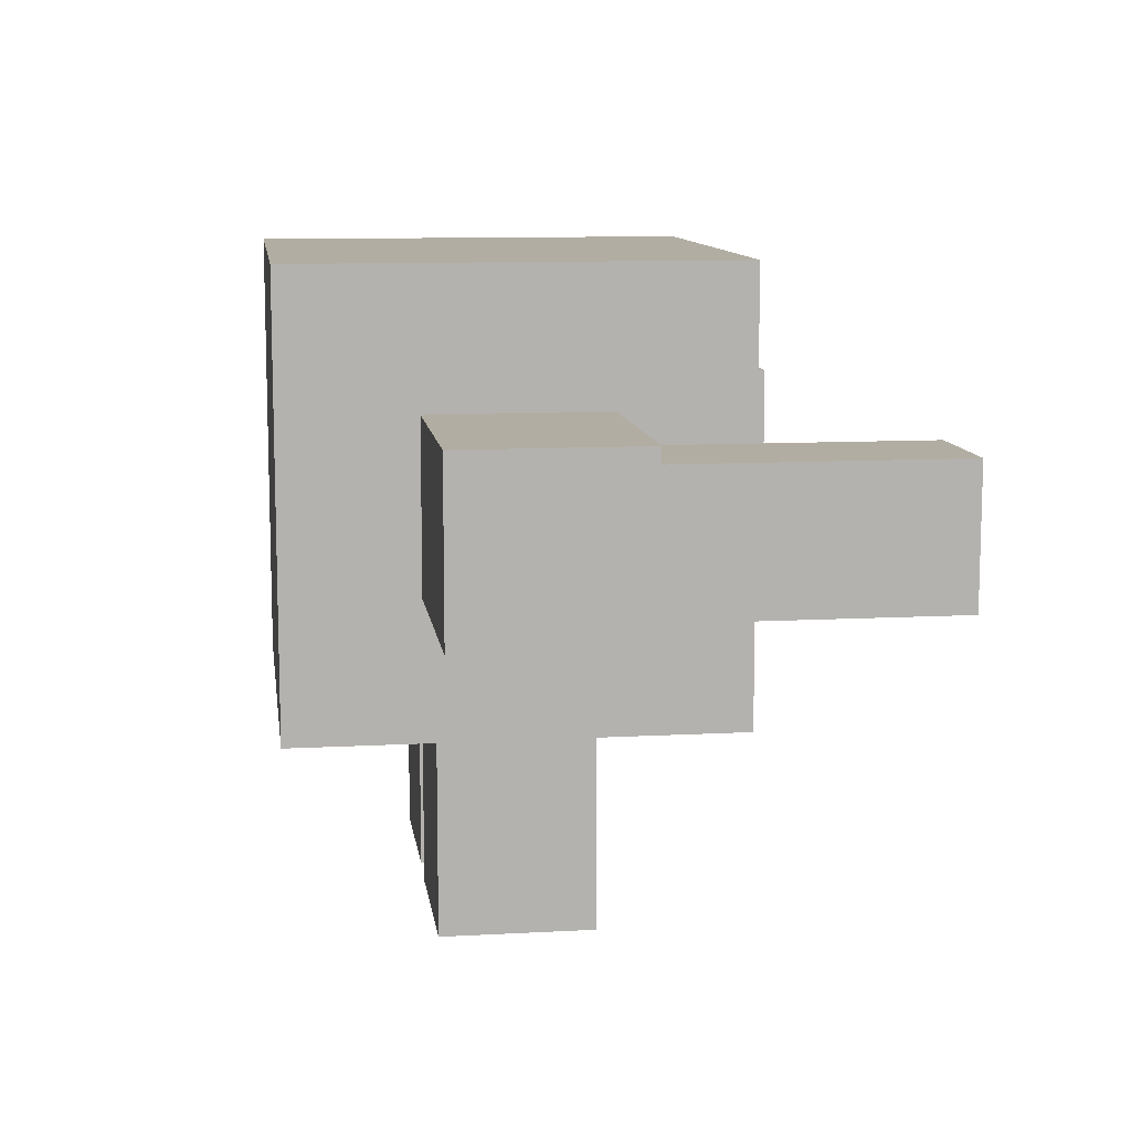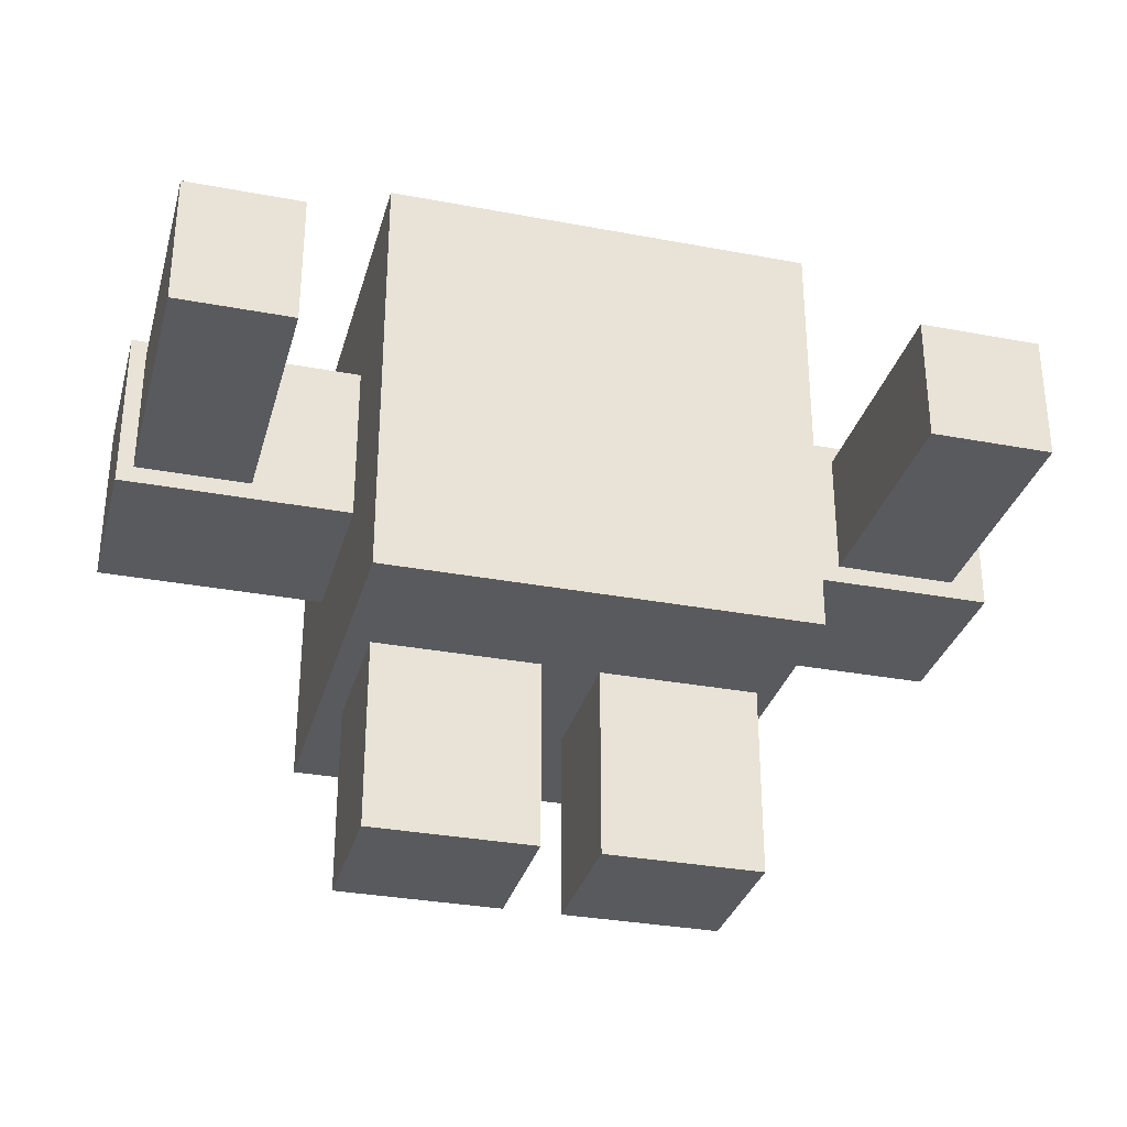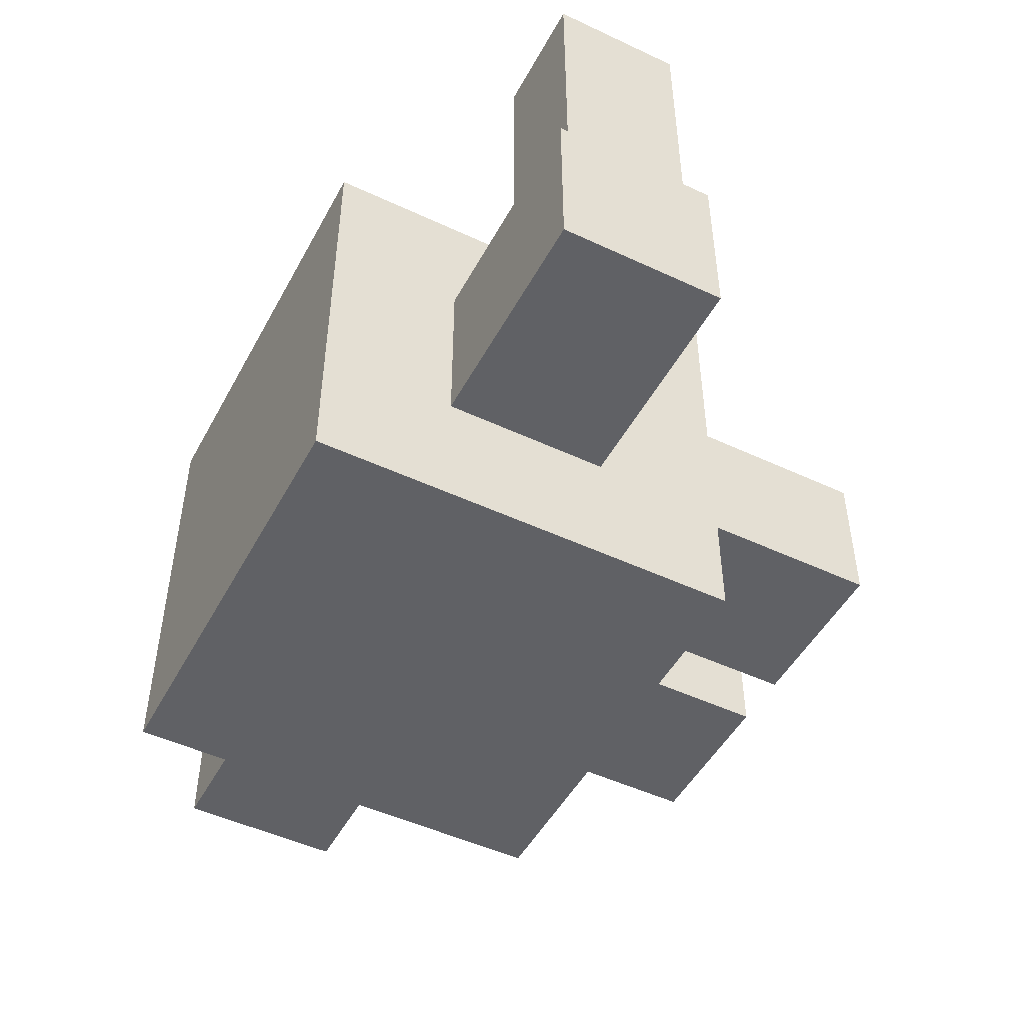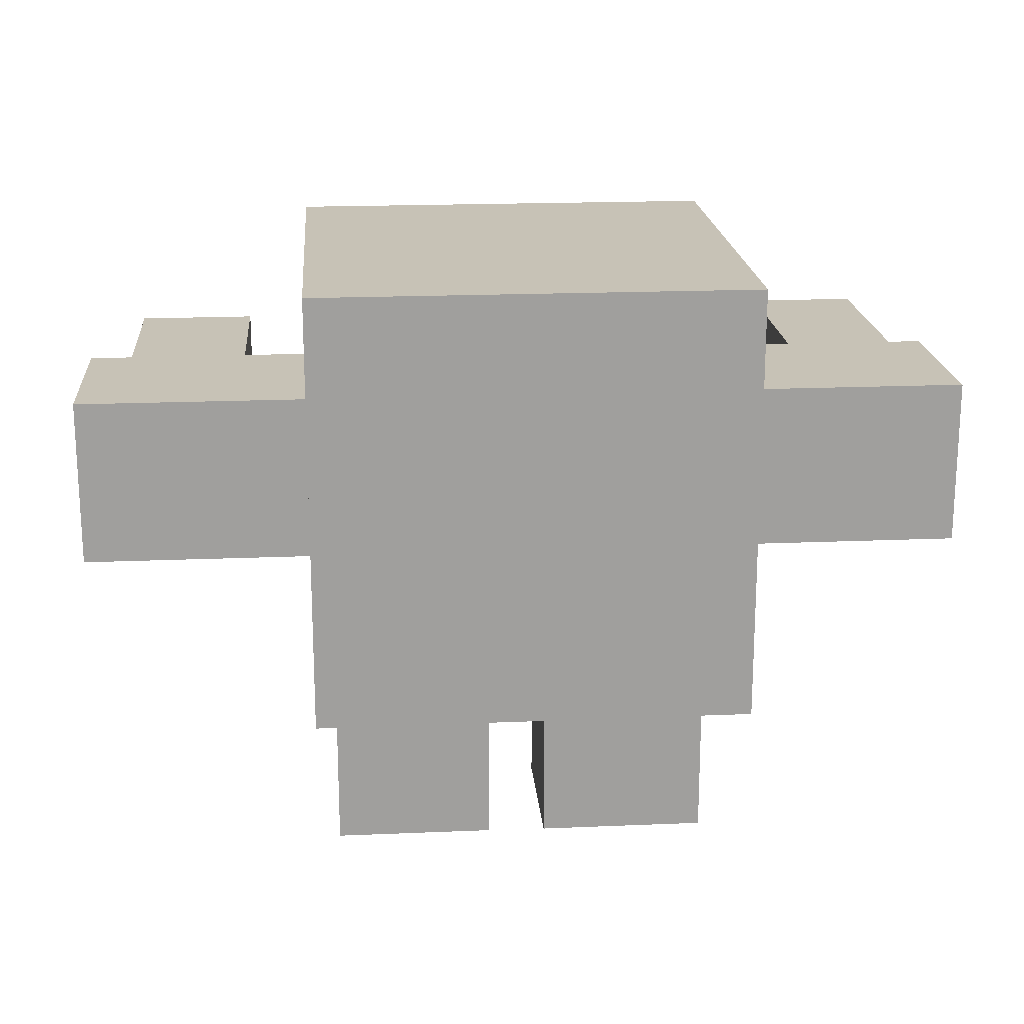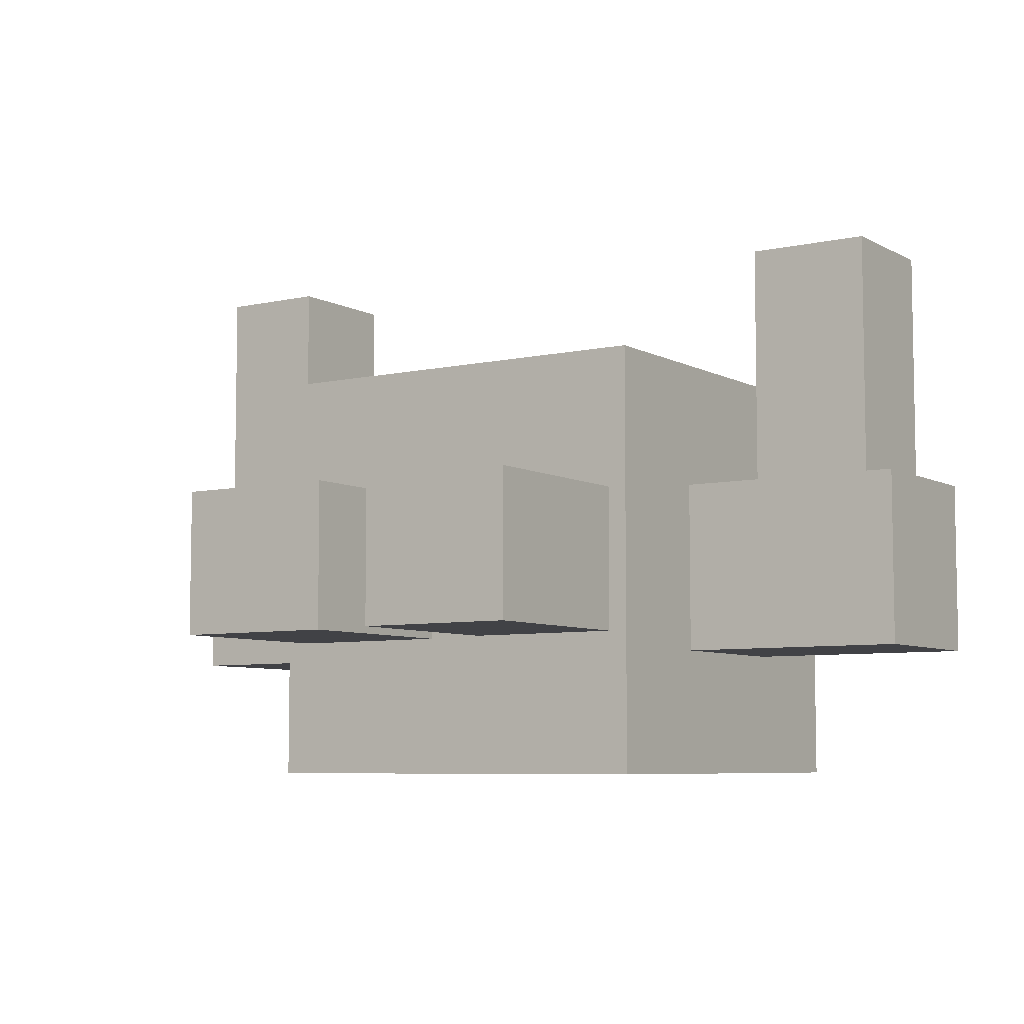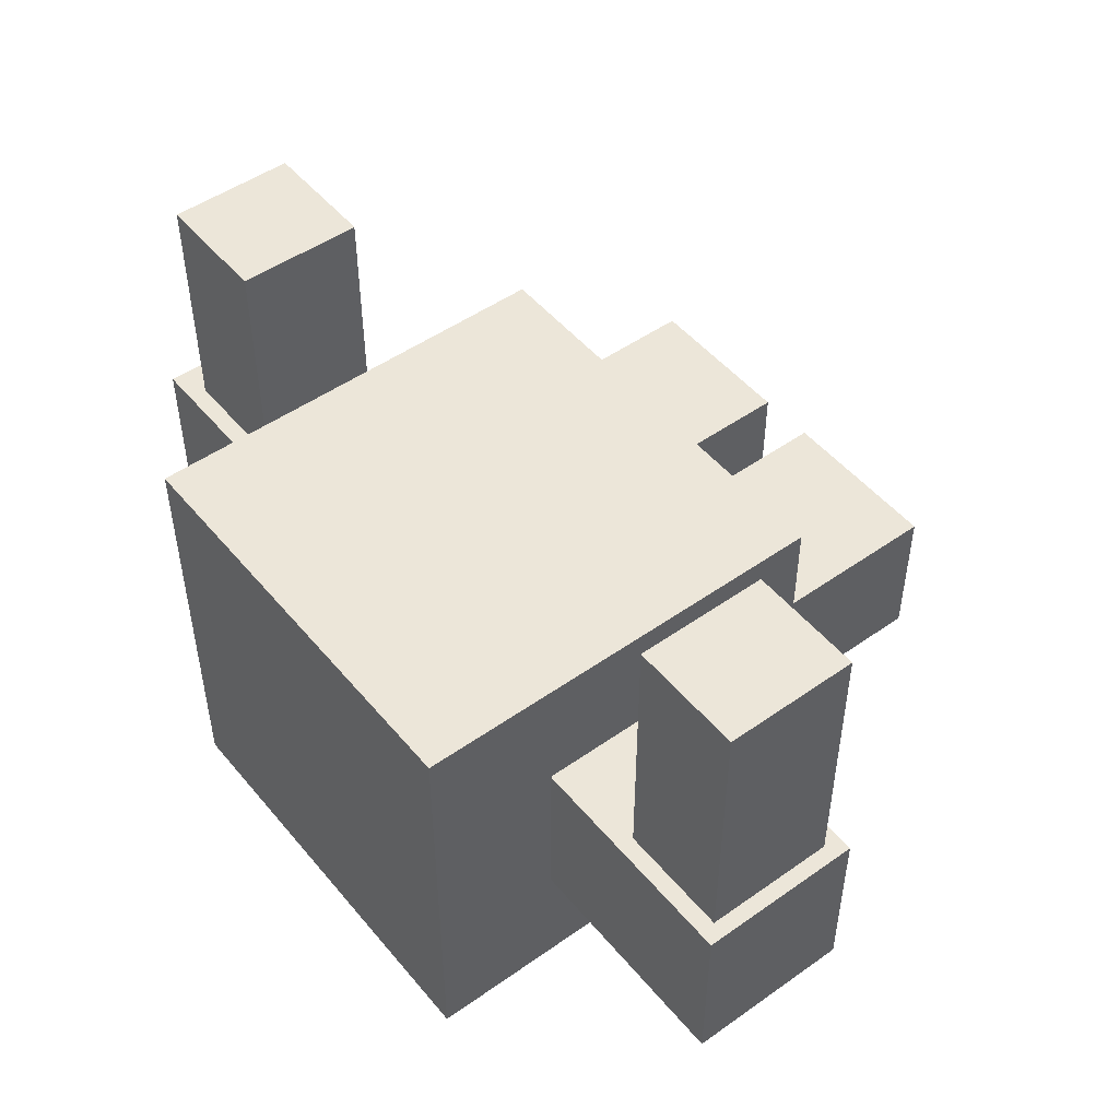
<metadata>
{"format":"obj","ext":"obj","renderer":"f3d","projection":"perspective","resolution":1024,"background":"white","views":[{"elev":10.6,"azim":-97.8,"up":"+Y"},{"elev":-31.7,"azim":-14.9,"up":"+Y"},{"elev":-48.9,"azim":-117.5,"up":"+Z"},{"elev":19.1,"azim":175.4,"up":"+Y"},{"elev":-6.6,"azim":33.5,"up":"+Z"},{"elev":49.4,"azim":-128.0,"up":"+Z"}]}
</metadata>
<code>
o Cube
v 1 1 -1
v 1 -1 -1
v 1 1 1
v 1 -1 1
v -1 1 -1
v -1 -1 -1
v -1 1 1
v -1 -1 1
v -2.064 -0.3835 0.4055
v -2.064 0.3835 0.4055
v -2.064 -0.3835 -0.4055
v -2.064 0.3835 -0.4055
v 2.064 -0.3835 0.4055
v 2.064 0.3835 0.4055
v 2.064 -0.3835 -0.4055
v 2.064 0.3835 -0.4055
v -0.8834 -1.891 0.3434
v -0.8834 -0.6054 0.3434
v -0.8834 -1.891 -0.3434
v -0.8834 -0.6054 -0.3434
v -0.1047 -1.891 0.3434
v -0.1047 -0.6054 0.3434
v -0.1047 -1.891 -0.3434
v -0.1047 -0.6054 -0.3434
v 0.167 -1.891 0.3373
v 0.167 0.1087 0.3373
v 0.167 -1.891 -0.3373
v 0.167 0.1087 -0.3373
v 0.91 -1.891 0.3373
v 0.91 0.1087 0.3373
v 0.91 -1.891 -0.3373
v 0.91 0.1087 -0.3373
v -1.99 -0.304 1.658
v -1.99 0.304 1.658
v -1.99 -0.304 -0.3419
v -1.99 0.304 -0.3419
v -1.463 -0.304 1.658
v -1.463 0.304 1.658
v -1.463 -0.304 -0.3419
v -1.463 0.304 -0.3419
v 1.33 -0.2971 1.545
v 1.33 0.2971 1.545
v 1.33 -0.2971 -0.1892
v 1.33 0.2971 -0.1892
v 1.9 -0.2971 1.545
v 1.9 0.2971 1.545
v 1.9 -0.2971 -0.1892
v 1.9 0.2971 -0.1892
f 1 5 7 3
f 4 3 7 8
f 8 7 5 6
f 6 2 4 8
f 2 1 3 4
f 6 5 1 2
f 9 10 12 11
f 11 12 16 15
f 15 16 14 13
f 13 14 10 9
f 11 15 13 9
f 16 12 10 14
f 17 18 20 19
f 19 20 24 23
f 23 24 22 21
f 21 22 18 17
f 19 23 21 17
f 24 20 18 22
f 25 26 28 27
f 27 28 32 31
f 31 32 30 29
f 29 30 26 25
f 27 31 29 25
f 32 28 26 30
f 33 34 36 35
f 35 36 40 39
f 39 40 38 37
f 37 38 34 33
f 35 39 37 33
f 40 36 34 38
f 41 42 44 43
f 43 44 48 47
f 47 48 46 45
f 45 46 42 41
f 43 47 45 41
f 48 44 42 46

</code>
